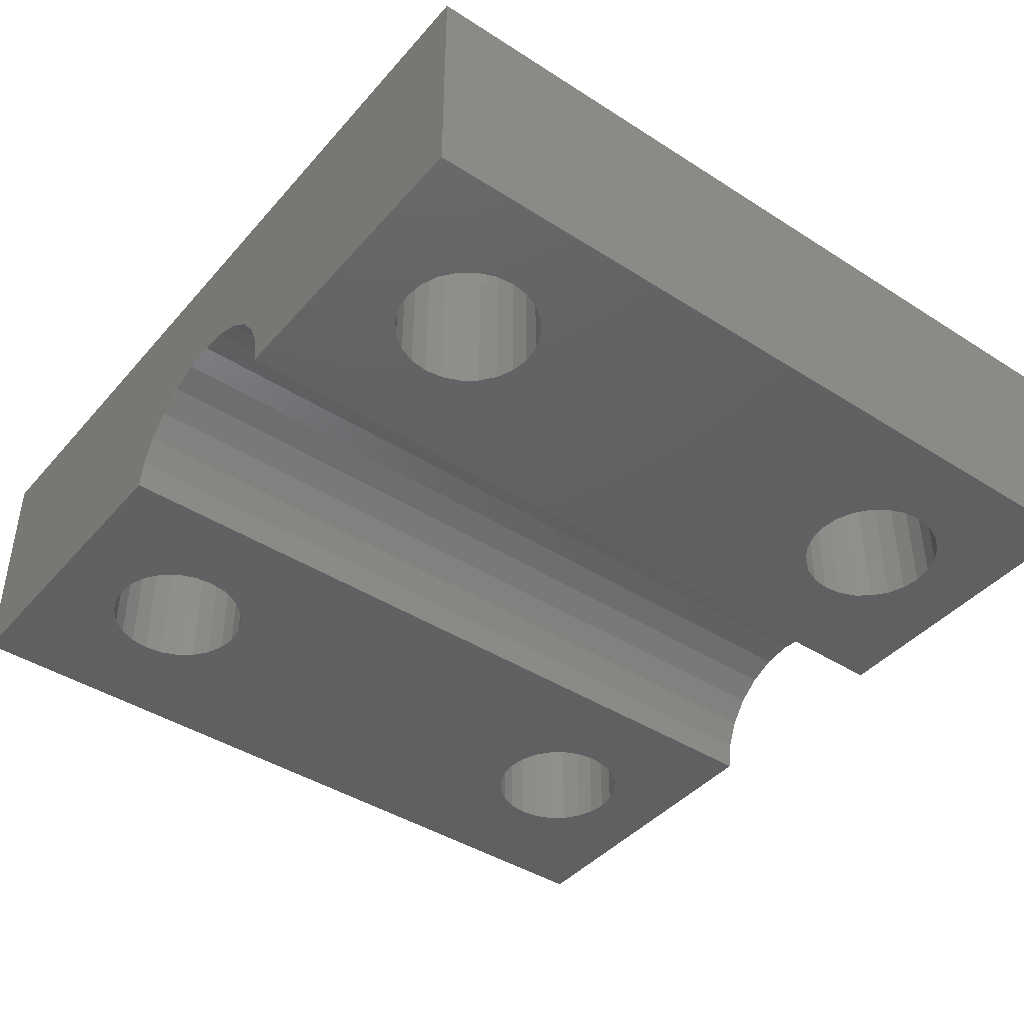
<metadata>
{"format":"stl","ext":"stl","renderer":"f3d","projection":"perspective","resolution":1024,"background":"white","views":[{"elev":-42.5,"azim":-127.4,"up":"+Y"}]}
</metadata>
<code>
# stl→obj: 418 verts, 848 faces
v 1.15e-08 5 1
v 3.2 5 1.5
v 18.5 5 1
v 2.553 5 1.585
v 1.95 5 1.835
v 1.432 5 2.232
v 1.035 5 2.75
v 0.7852 5 3.353
v 0.7 5 4
v 2.201e-09 5 18.5
v 0.7852 5 4.647
v 1.035 5 5.25
v 1.432 5 5.768
v 1.95 5 6.165
v 2.553 5 6.415
v 0.7852 5 14.85
v 3.2 5 6.5
v 1.035 5 14.25
v 1.432 5 13.73
v 1.95 5 13.33
v 14.8 5 6.5
v 2.553 5 13.09
v 3.2 5 13
v 0.7 5 15.5
v 0.7852 5 16.15
v 1.035 5 16.75
v 1.432 5 17.27
v 1.95 5 17.67
v 2.553 5 17.91
v 3.2 5 18
v 14.8 5 18
v 17.3 5 4
v 18.5 5 18.5
v 17.21 5 3.353
v 16.97 5 2.75
v 16.57 5 2.232
v 16.05 5 1.835
v 15.45 5 1.585
v 14.8 5 1.5
v 17.21 5 4.647
v 16.97 5 5.25
v 16.57 5 5.768
v 16.05 5 6.165
v 15.45 5 6.415
v 17.21 5 14.85
v 16.97 5 14.25
v 16.57 5 13.73
v 16.05 5 13.33
v 15.45 5 13.09
v 14.8 5 13
v 17.3 5 15.5
v 17.21 5 16.15
v 16.97 5 16.75
v 16.57 5 17.27
v 16.05 5 17.67
v 15.45 5 17.91
v 3.847 5 13.09
v 14.15 5 13.09
v 4.45 5 13.33
v 13.55 5 13.33
v 4.968 5 13.73
v 13.03 5 13.73
v 5.365 5 14.25
v 12.63 5 14.25
v 5.615 5 14.85
v 12.39 5 14.85
v 5.7 5 15.5
v 12.3 5 15.5
v 5.615 5 16.15
v 12.39 5 16.15
v 5.365 5 16.75
v 12.63 5 16.75
v 4.968 5 17.27
v 13.03 5 17.27
v 4.45 5 17.67
v 13.55 5 17.67
v 3.847 5 17.91
v 14.15 5 17.91
v 3.847 5 1.585
v 14.15 5 1.585
v 4.45 5 1.835
v 13.55 5 1.835
v 4.968 5 2.232
v 13.03 5 2.232
v 5.365 5 2.75
v 12.63 5 2.75
v 5.615 5 3.353
v 12.39 5 3.353
v 5.7 5 4
v 12.3 5 4
v 5.615 5 4.647
v 12.39 5 4.647
v 5.365 5 5.25
v 12.63 5 5.25
v 4.968 5 5.768
v 13.03 5 5.768
v 4.45 5 6.165
v 13.55 5 6.165
v 3.847 5 6.415
v 14.15 5 6.415
v 18.5 4.944e-09 1
v 18.5 4.967e-10 18.5
v 16.25 3 15.11
v 16.1 1.425e-09 14.75
v 16.25 1.331e-09 15.11
v 16.1 3 14.75
v 16.3 3 15.5
v 16.3 1.231e-09 15.5
v 16.25 3 15.89
v 16.25 1.132e-09 15.89
v 16.1 3 16.25
v 16.1 1.041e-09 16.25
v 15.86 3 16.56
v 15.86 9.638e-10 16.56
v 15.55 9.062e-10 16.8
v 15.55 3 16.8
v 15.19 8.718e-10 16.95
v 15.19 3 16.95
v 14.8 8.63e-10 17
v 14.8 3 17
v 14.41 8.805e-10 16.95
v 14.41 3 16.95
v 14.05 9.23e-10 16.8
v 14.05 3 16.8
v 13.74 9.875e-10 16.56
v 13.74 3 16.56
v 13.5 1.07e-09 16.25
v 13.5 3 16.25
v 13.35 1.164e-09 15.89
v 13.35 3 15.89
v 13.3 1.264e-09 15.5
v 13.3 3 15.5
v 13.35 1.363e-09 15.11
v 13.35 3 15.11
v 13.5 1.454e-09 14.75
v 13.5 3 14.75
v 13.74 1.531e-09 14.44
v 13.74 3 14.44
v 14.05 3 14.2
v 14.05 1.589e-09 14.2
v 14.41 3 14.05
v 14.41 1.623e-09 14.05
v 14.8 3 14
v 14.8 1.632e-09 14
v 15.19 3 14.05
v 15.19 1.615e-09 14.05
v 15.55 3 14.2
v 15.55 1.572e-09 14.2
v 15.86 3 14.44
v 15.86 1.508e-09 14.44
v 15.86 3 5.061
v 15.55 4.084e-09 5.299
v 15.55 3 5.299
v 15.86 3.909e-09 5.061
v 15.19 4.194e-09 5.449
v 15.19 3 5.449
v 14.8 4.232e-09 5.5
v 14.8 3 5.5
v 14.41 4.194e-09 5.449
v 14.41 3 5.449
v 14.05 4.084e-09 5.299
v 14.05 3 5.299
v 13.74 3.909e-09 5.061
v 13.74 3 5.061
v 13.5 3 4.75
v 13.5 3.681e-09 4.75
v 13.35 3 4.388
v 13.35 3.416e-09 4.388
v 13.3 3 4
v 13.3 3.131e-09 4
v 13.35 3 3.612
v 13.35 2.846e-09 3.612
v 13.5 3 3.25
v 13.5 2.58e-09 3.25
v 13.74 3 2.939
v 13.74 2.352e-09 2.939
v 14.05 3 2.701
v 14.05 2.177e-09 2.701
v 14.41 3 2.551
v 14.41 2.067e-09 2.551
v 14.8 3 2.5
v 14.8 2.029e-09 2.5
v 15.19 3 2.551
v 15.19 2.067e-09 2.551
v 15.55 3 2.701
v 15.55 2.177e-09 2.701
v 15.86 3 2.939
v 15.86 2.352e-09 2.939
v 16.1 2.58e-09 3.25
v 16.1 3 3.25
v 16.25 2.846e-09 3.612
v 16.25 3 3.612
v 16.3 3.131e-09 4
v 16.3 3 4
v 16.25 3.416e-09 4.388
v 16.25 3 4.388
v 16.1 3.681e-09 4.75
v 16.1 3 4.75
v 14.15 3 13.09
v 15.45 3 13.09
v 14.8 3 13
v 13.55 3 13.33
v 16.05 3 13.33
v 13.03 3 13.73
v 16.57 3 13.73
v 12.63 3 14.25
v 12.39 3 14.85
v 12.3 3 15.5
v 12.39 3 16.15
v 12.63 3 16.75
v 13.03 3 17.27
v 16.97 3 14.25
v 17.21 3 14.85
v 17.3 3 15.5
v 17.21 3 16.15
v 16.97 3 16.75
v 16.57 3 17.27
v 13.55 3 17.67
v 16.05 3 17.67
v 14.15 3 17.91
v 15.45 3 17.91
v 14.8 3 18
v 1.035 3 14.25
v 3.2 3 14
v 1.432 3 13.73
v 2.812 3 14.05
v 2.45 3 14.2
v 2.139 3 14.44
v 0.7852 3 14.85
v 1.901 3 14.75
v 1.751 3 15.11
v 0.7 3 15.5
v 1.7 3 15.5
v 0.7852 3 16.15
v 1.751 3 15.89
v 1.901 3 16.25
v 1.035 3 16.75
v 2.139 3 16.56
v 2.45 3 16.8
v 1.432 3 17.27
v 2.812 3 16.95
v 3.2 3 17
v 4.968 3 17.27
v 4.45 3 17.67
v 1.95 3 17.67
v 3.847 3 17.91
v 2.553 3 17.91
v 3.2 3 18
v 2.553 3 13.09
v 3.847 3 13.09
v 3.2 3 13
v 1.95 3 13.33
v 4.45 3 13.33
v 4.968 3 13.73
v 5.365 3 14.25
v 3.588 3 14.05
v 3.95 3 14.2
v 4.261 3 14.44
v 5.615 3 14.85
v 4.499 3 14.75
v 4.649 3 15.11
v 5.7 3 15.5
v 4.7 3 15.5
v 4.649 3 15.89
v 5.615 3 16.15
v 4.499 3 16.25
v 5.365 3 16.75
v 4.261 3 16.56
v 3.95 3 16.8
v 3.588 3 16.95
v 14.15 3 1.585
v 15.45 3 1.585
v 14.8 3 1.5
v 13.55 3 1.835
v 16.05 3 1.835
v 13.03 3 2.232
v 16.57 3 2.232
v 12.63 3 2.75
v 12.39 3 3.353
v 12.3 3 4
v 12.39 3 4.647
v 12.63 3 5.25
v 13.03 3 5.768
v 16.97 3 2.75
v 17.21 3 3.353
v 17.3 3 4
v 17.21 3 4.647
v 16.97 3 5.25
v 16.57 3 5.768
v 13.55 3 6.165
v 16.05 3 6.165
v 14.15 3 6.415
v 15.45 3 6.415
v 14.8 3 6.5
v 2.553 3 1.585
v 3.847 3 1.585
v 3.2 3 1.5
v 1.95 3 1.835
v 4.45 3 1.835
v 1.432 3 2.232
v 4.968 3 2.232
v 1.035 3 2.75
v 3.2 3 2.5
v 2.812 3 2.551
v 2.45 3 2.701
v 2.139 3 2.939
v 0.7852 3 3.353
v 1.901 3 3.25
v 1.751 3 3.612
v 0.7 3 4
v 1.7 3 4
v 0.7852 3 4.647
v 1.751 3 4.388
v 1.901 3 4.75
v 1.035 3 5.25
v 2.139 3 5.061
v 2.45 3 5.299
v 1.432 3 5.768
v 2.812 3 5.449
v 3.2 3 5.5
v 5.365 3 2.75
v 3.588 3 2.551
v 3.95 3 2.701
v 4.261 3 2.939
v 5.615 3 3.353
v 4.499 3 3.25
v 4.649 3 3.612
v 5.7 3 4
v 4.7 3 4
v 4.649 3 4.388
v 5.615 3 4.647
v 4.499 3 4.75
v 5.365 3 5.25
v 4.261 3 5.061
v 3.95 3 5.299
v 4.968 3 5.768
v 3.588 3 5.449
v 1.95 3 6.165
v 4.45 3 6.165
v 2.553 3 6.415
v 3.847 3 6.415
v 3.2 3 6.5
v 3.588 8.355e-10 14.05
v 3.2 9.126e-10 14
v 3.95 7.347e-10 14.2
v 9.612e-09 5.468e-09 1
v 3.127e-10 8.35e-10 18.5
v 4.499 4.907e-10 14.75
v 4.649 3.642e-10 15.11
v 4.7 2.462e-10 15.5
v 4.649 1.447e-10 15.89
v 4.261 6.171e-10 14.44
v 4.499 6.658e-11 16.25
v 4.261 1.724e-11 16.56
v 3.95 0 16.8
v 3.588 1.605e-11 16.95
v 3.2 6.43e-11 17
v 2.812 9.609e-10 14.05
v 2.45 9.769e-10 14.2
v 2.812 1.415e-10 16.95
v 2.139 9.597e-10 14.44
v 1.901 9.103e-10 14.75
v 1.7 7.307e-10 15.5
v 1.751 6.127e-10 15.89
v 4.261 4.552e-09 2.939
v 3.95 4.486e-09 2.701
v 4.261 5.145e-09 5.061
v 3.95 5.212e-09 5.299
v 4.649 4.957e-09 4.388
v 4.7 4.849e-09 4
v 4.499 5.058e-09 4.75
v 1.751 8.322e-10 15.11
v 2.812 5.254e-09 5.449
v 2.45 5.212e-09 5.299
v 1.901 5.058e-09 4.75
v 1.751 4.957e-09 4.388
v 3.588 5.254e-09 5.449
v 3.2 5.268e-09 5.5
v 1.751 4.74e-09 3.612
v 1.901 4.639e-09 3.25
v 3.588 4.444e-09 2.551
v 3.2 4.43e-09 2.5
v 1.901 4.862e-10 16.25
v 2.139 5.145e-09 5.061
v 1.7 4.849e-09 4
v 2.45 2.423e-10 16.8
v 2.139 3.598e-10 16.56
v 2.45 4.486e-09 2.701
v 2.139 4.552e-09 2.939
v 2.812 4.444e-09 2.551
v 4.499 4.639e-09 3.25
v 4.649 4.74e-09 3.612
v 6.6 3.079e-09 1
v 6.682 0.6212 1
v 6.922 1.2 1
v 7.303 1.697 1
v 7.8 2.078 1
v 8.379 2.318 1
v 9 2.4 1
v 9.621 2.318 1
v 10.2 2.078 1
v 10.7 1.697 1
v 11.08 1.2 1
v 11.32 0.6212 1
v 11.4 2.992e-09 1
v 6.6 7.143e-10 18.5
v 6.682 0.6212 18.5
v 6.922 1.2 18.5
v 7.303 1.697 18.5
v 7.8 2.078 18.5
v 8.379 2.318 18.5
v 9 2.4 18.5
v 9.621 2.318 18.5
v 10.2 2.078 18.5
v 10.7 1.697 18.5
v 11.08 1.2 18.5
v 11.32 0.6212 18.5
v 11.4 6.266e-10 18.5
f 1 2 3
f 2 1 4
f 4 1 5
f 5 1 6
f 6 1 7
f 7 1 8
f 8 1 9
f 9 1 10
f 9 10 11
f 11 10 12
f 12 10 13
f 13 10 14
f 14 10 15
f 15 10 16
f 15 16 17
f 17 16 18
f 17 18 19
f 17 19 20
f 17 20 21
f 21 20 22
f 21 22 23
f 16 10 24
f 24 10 25
f 25 10 26
f 26 10 27
f 27 10 28
f 28 10 29
f 29 10 30
f 30 10 31
f 3 32 33
f 32 3 34
f 34 3 35
f 35 3 36
f 36 3 37
f 37 3 38
f 38 3 39
f 39 3 2
f 33 32 40
f 33 40 41
f 33 41 42
f 33 42 43
f 33 43 44
f 33 44 21
f 33 21 45
f 45 21 46
f 46 21 47
f 47 21 48
f 48 21 49
f 49 21 50
f 50 21 23
f 33 45 51
f 33 51 52
f 33 52 53
f 33 53 54
f 33 54 55
f 33 55 56
f 33 56 31
f 33 31 10
f 57 50 23
f 50 57 58
f 58 57 59
f 58 59 60
f 60 59 61
f 60 61 62
f 62 61 63
f 62 63 64
f 64 63 65
f 64 65 66
f 66 65 67
f 66 67 68
f 68 67 69
f 68 69 70
f 70 69 71
f 70 71 72
f 72 71 73
f 72 73 74
f 74 73 75
f 74 75 76
f 76 75 77
f 76 77 78
f 78 77 30
f 78 30 31
f 79 39 2
f 39 79 80
f 80 79 81
f 80 81 82
f 82 81 83
f 82 83 84
f 84 83 85
f 84 85 86
f 86 85 87
f 86 87 88
f 88 87 89
f 88 89 90
f 90 89 91
f 90 91 92
f 92 91 93
f 92 93 94
f 94 93 95
f 94 95 96
f 96 95 97
f 96 97 98
f 98 97 99
f 98 99 100
f 100 99 17
f 100 17 21
f 101 33 102
f 33 101 3
f 103 104 105
f 104 103 106
f 107 105 108
f 105 107 103
f 109 108 110
f 108 109 107
f 111 110 112
f 110 111 109
f 113 112 114
f 112 113 111
f 113 115 116
f 115 113 114
f 116 117 118
f 117 116 115
f 118 119 120
f 119 118 117
f 120 121 122
f 121 120 119
f 122 123 124
f 123 122 121
f 124 125 126
f 125 124 123
f 127 126 125
f 126 127 128
f 129 128 127
f 128 129 130
f 131 130 129
f 130 131 132
f 133 132 131
f 132 133 134
f 135 134 133
f 134 135 136
f 137 136 135
f 136 137 138
f 137 139 138
f 139 137 140
f 140 141 139
f 141 140 142
f 142 143 141
f 143 142 144
f 144 145 143
f 145 144 146
f 146 147 145
f 147 146 148
f 148 149 147
f 149 148 150
f 106 150 104
f 150 106 149
f 151 152 153
f 152 151 154
f 153 155 156
f 155 153 152
f 156 157 158
f 157 156 155
f 158 159 160
f 159 158 157
f 160 161 162
f 161 160 159
f 162 163 164
f 163 162 161
f 165 163 166
f 163 165 164
f 167 166 168
f 166 167 165
f 169 168 170
f 168 169 167
f 171 170 172
f 170 171 169
f 173 172 174
f 172 173 171
f 175 174 176
f 174 175 173
f 176 177 175
f 177 176 178
f 178 179 177
f 179 178 180
f 180 181 179
f 181 180 182
f 182 183 181
f 183 182 184
f 184 185 183
f 185 184 186
f 186 187 185
f 187 186 188
f 189 187 188
f 187 189 190
f 191 190 189
f 190 191 192
f 193 192 191
f 192 193 194
f 195 194 193
f 194 195 196
f 197 196 195
f 196 197 198
f 154 198 197
f 198 154 151
f 199 200 201
f 200 199 202
f 200 202 203
f 203 202 204
f 203 204 205
f 205 204 206
f 205 206 143
f 143 206 141
f 141 206 139
f 139 206 138
f 138 206 207
f 138 207 136
f 136 207 134
f 134 207 208
f 134 208 132
f 132 208 209
f 132 209 130
f 130 209 128
f 128 209 210
f 128 210 126
f 126 210 124
f 124 210 211
f 124 211 122
f 122 211 120
f 143 212 205
f 212 143 145
f 212 145 147
f 212 147 149
f 212 149 213
f 213 149 106
f 213 106 103
f 213 103 214
f 214 103 107
f 214 107 109
f 214 109 215
f 215 109 111
f 215 111 216
f 216 111 113
f 216 113 116
f 216 116 217
f 217 116 118
f 217 118 120
f 217 120 211
f 217 211 218
f 217 218 219
f 219 218 220
f 219 220 221
f 221 220 222
f 207 68 208
f 68 207 66
f 208 70 209
f 70 208 68
f 209 72 210
f 72 209 70
f 210 74 211
f 74 210 72
f 74 218 211
f 218 74 76
f 76 220 218
f 220 76 78
f 78 222 220
f 222 78 31
f 31 221 222
f 221 31 56
f 56 219 221
f 219 56 55
f 55 217 219
f 217 55 54
f 54 216 217
f 216 54 53
f 53 215 216
f 215 53 52
f 52 214 215
f 214 52 51
f 51 213 214
f 213 51 45
f 45 212 213
f 212 45 46
f 46 205 212
f 205 46 47
f 205 48 203
f 48 205 47
f 203 49 200
f 49 203 48
f 200 50 201
f 50 200 49
f 201 58 199
f 58 201 50
f 199 60 202
f 60 199 58
f 202 62 204
f 62 202 60
f 204 64 206
f 64 204 62
f 206 66 207
f 66 206 64
f 223 224 225
f 224 223 226
f 226 223 227
f 227 223 228
f 228 223 229
f 228 229 230
f 230 229 231
f 231 229 232
f 231 232 233
f 233 232 234
f 233 234 235
f 235 234 236
f 236 234 237
f 236 237 238
f 238 237 239
f 239 237 240
f 239 240 241
f 241 240 242
f 242 240 243
f 243 240 244
f 244 240 245
f 244 245 246
f 246 245 247
f 246 247 248
f 249 250 251
f 250 249 252
f 250 252 253
f 253 252 225
f 253 225 254
f 254 225 255
f 255 225 224
f 255 224 256
f 255 256 257
f 255 257 258
f 255 258 259
f 259 258 260
f 259 260 261
f 259 261 262
f 262 261 263
f 262 263 264
f 262 264 265
f 265 264 266
f 265 266 267
f 267 266 268
f 267 268 269
f 267 269 243
f 243 269 270
f 243 270 242
f 225 18 223
f 18 225 19
f 223 16 229
f 16 223 18
f 229 24 232
f 24 229 16
f 232 25 234
f 25 232 24
f 234 26 237
f 26 234 25
f 237 27 240
f 27 237 26
f 27 245 240
f 245 27 28
f 28 247 245
f 247 28 29
f 29 248 247
f 248 29 30
f 30 246 248
f 246 30 77
f 77 244 246
f 244 77 75
f 75 243 244
f 243 75 73
f 73 267 243
f 267 73 71
f 71 265 267
f 265 71 69
f 69 262 265
f 262 69 67
f 67 259 262
f 259 67 65
f 65 255 259
f 255 65 63
f 63 254 255
f 254 63 61
f 254 59 253
f 59 254 61
f 253 57 250
f 57 253 59
f 250 23 251
f 23 250 57
f 251 22 249
f 22 251 23
f 249 20 252
f 20 249 22
f 252 19 225
f 19 252 20
f 271 272 273
f 272 271 274
f 272 274 275
f 275 274 276
f 275 276 277
f 277 276 278
f 277 278 181
f 181 278 179
f 179 278 177
f 177 278 175
f 175 278 279
f 175 279 173
f 173 279 171
f 171 279 280
f 171 280 169
f 169 280 281
f 169 281 167
f 167 281 165
f 165 281 282
f 165 282 164
f 164 282 162
f 162 282 283
f 162 283 160
f 160 283 158
f 181 284 277
f 284 181 183
f 284 183 185
f 284 185 187
f 284 187 285
f 285 187 190
f 285 190 192
f 285 192 286
f 286 192 194
f 286 194 196
f 286 196 287
f 287 196 198
f 287 198 288
f 288 198 151
f 288 151 153
f 288 153 289
f 289 153 156
f 289 156 158
f 289 158 283
f 289 283 290
f 289 290 291
f 291 290 292
f 291 292 293
f 293 292 294
f 88 280 279
f 280 88 90
f 90 281 280
f 281 90 92
f 92 282 281
f 282 92 94
f 94 283 282
f 283 94 96
f 98 283 96
f 283 98 290
f 100 290 98
f 290 100 292
f 21 292 100
f 292 21 294
f 44 294 21
f 294 44 293
f 43 293 44
f 293 43 291
f 42 291 43
f 291 42 289
f 289 41 288
f 41 289 42
f 288 40 287
f 40 288 41
f 287 32 286
f 32 287 40
f 286 34 285
f 34 286 32
f 285 35 284
f 35 285 34
f 284 36 277
f 36 284 35
f 277 37 275
f 37 277 36
f 275 38 272
f 38 275 37
f 272 39 273
f 39 272 38
f 273 80 271
f 80 273 39
f 271 82 274
f 82 271 80
f 274 84 276
f 84 274 82
f 84 278 276
f 278 84 86
f 86 279 278
f 279 86 88
f 295 296 297
f 296 295 298
f 296 298 299
f 299 298 300
f 299 300 301
f 301 300 302
f 301 302 303
f 303 302 304
f 304 302 305
f 305 302 306
f 306 302 307
f 306 307 308
f 308 307 309
f 309 307 310
f 309 310 311
f 311 310 312
f 311 312 313
f 313 312 314
f 314 312 315
f 314 315 316
f 316 315 317
f 317 315 318
f 317 318 319
f 319 318 320
f 303 321 301
f 321 303 322
f 321 322 323
f 321 323 324
f 321 324 325
f 325 324 326
f 325 326 327
f 325 327 328
f 328 327 329
f 328 329 330
f 328 330 331
f 331 330 332
f 331 332 333
f 333 332 334
f 333 334 335
f 333 335 336
f 336 335 337
f 336 337 320
f 336 320 318
f 336 318 338
f 336 338 339
f 339 338 340
f 339 340 341
f 341 340 342
f 331 89 328
f 89 331 91
f 328 87 325
f 87 328 89
f 325 85 321
f 85 325 87
f 321 83 301
f 83 321 85
f 299 83 81
f 83 299 301
f 296 81 79
f 81 296 299
f 297 79 2
f 79 297 296
f 295 2 4
f 2 295 297
f 298 4 5
f 4 298 295
f 300 5 6
f 5 300 298
f 6 302 300
f 302 6 7
f 7 307 302
f 307 7 8
f 8 310 307
f 310 8 9
f 9 312 310
f 312 9 11
f 11 315 312
f 315 11 12
f 12 318 315
f 318 12 13
f 14 318 13
f 318 14 338
f 15 338 14
f 338 15 340
f 17 340 15
f 340 17 342
f 99 342 17
f 342 99 341
f 97 341 99
f 341 97 339
f 95 339 97
f 339 95 336
f 336 93 333
f 93 336 95
f 333 91 331
f 91 333 93
f 343 224 344
f 224 343 256
f 345 256 343
f 256 345 257
f 10 346 347
f 346 10 1
f 261 348 349
f 348 261 260
f 263 349 350
f 349 263 261
f 264 350 351
f 350 264 263
f 352 257 345
f 257 352 258
f 268 353 354
f 353 268 266
f 269 354 355
f 354 269 268
f 270 355 356
f 355 270 269
f 266 351 353
f 351 266 264
f 242 356 357
f 356 242 270
f 358 227 359
f 227 358 226
f 241 357 360
f 357 241 242
f 344 226 358
f 226 344 224
f 260 352 348
f 352 260 258
f 361 230 362
f 230 361 228
f 359 228 361
f 228 359 227
f 363 235 364
f 235 363 233
f 365 323 366
f 323 365 324
f 335 367 368
f 367 335 334
f 369 329 370
f 329 369 330
f 371 330 369
f 330 371 332
f 362 231 372
f 231 362 230
f 317 373 374
f 373 317 319
f 313 375 376
f 375 313 314
f 367 332 371
f 332 367 334
f 320 377 378
f 377 320 337
f 308 379 380
f 379 308 309
f 381 303 382
f 303 381 322
f 364 236 383
f 236 364 235
f 316 374 384
f 374 316 317
f 366 322 381
f 322 366 323
f 314 384 375
f 384 314 316
f 309 385 379
f 385 309 311
f 238 386 387
f 386 238 239
f 319 378 373
f 378 319 320
f 388 306 389
f 306 388 305
f 383 238 387
f 238 383 236
f 390 305 388
f 305 390 304
f 391 324 365
f 324 391 326
f 382 304 390
f 304 382 303
f 392 326 391
f 326 392 327
f 239 360 386
f 360 239 241
f 337 368 377
f 368 337 335
f 311 376 385
f 376 311 313
f 372 233 363
f 233 372 231
f 306 380 389
f 380 306 308
f 370 327 392
f 327 370 329
f 1 393 346
f 393 1 394
f 394 1 395
f 395 1 396
f 396 1 397
f 397 1 398
f 398 1 3
f 398 3 399
f 399 3 400
f 400 3 401
f 401 3 402
f 402 3 403
f 403 3 404
f 404 3 405
f 405 3 101
f 393 381 382
f 381 393 366
f 366 393 365
f 365 393 391
f 391 393 392
f 392 393 370
f 370 393 406
f 370 406 369
f 369 406 371
f 371 406 367
f 367 406 368
f 368 406 377
f 377 406 378
f 378 406 348
f 378 348 352
f 378 352 345
f 378 345 343
f 378 343 344
f 348 406 349
f 349 406 350
f 350 406 351
f 351 406 353
f 353 406 354
f 354 406 355
f 355 406 356
f 356 406 357
f 357 406 347
f 346 385 347
f 385 346 379
f 379 346 380
f 380 346 389
f 389 346 388
f 388 346 390
f 390 346 393
f 390 393 382
f 347 385 376
f 347 376 375
f 347 375 384
f 347 384 374
f 347 374 373
f 347 373 378
f 347 378 362
f 362 378 361
f 361 378 359
f 359 378 358
f 358 378 344
f 347 362 372
f 347 372 363
f 347 363 364
f 347 364 383
f 347 383 387
f 347 387 386
f 347 386 360
f 347 360 357
f 406 10 347
f 10 406 407
f 10 407 408
f 10 408 409
f 10 409 410
f 10 410 411
f 10 411 33
f 33 411 412
f 33 412 413
f 33 413 414
f 33 414 415
f 33 415 416
f 33 416 417
f 33 417 418
f 33 418 102
f 417 405 418
f 405 417 404
f 416 404 417
f 404 416 403
f 415 403 416
f 403 415 402
f 402 414 401
f 414 402 415
f 401 413 400
f 413 401 414
f 400 412 399
f 412 400 413
f 399 411 398
f 411 399 412
f 398 410 397
f 410 398 411
f 397 409 396
f 409 397 410
f 395 409 408
f 409 395 396
f 394 408 407
f 408 394 395
f 393 407 406
f 407 393 394
f 101 184 182
f 184 101 186
f 186 101 188
f 188 101 189
f 189 101 191
f 191 101 102
f 191 102 193
f 193 102 195
f 195 102 197
f 197 102 154
f 154 102 152
f 152 102 155
f 155 102 157
f 157 102 104
f 157 104 150
f 157 150 148
f 157 148 146
f 157 146 144
f 104 102 105
f 105 102 108
f 108 102 110
f 110 102 112
f 112 102 114
f 114 102 115
f 115 102 117
f 117 102 119
f 119 102 418
f 405 170 418
f 170 405 172
f 172 405 174
f 174 405 176
f 176 405 178
f 178 405 180
f 180 405 101
f 180 101 182
f 418 170 168
f 418 168 166
f 418 166 163
f 418 163 161
f 418 161 159
f 418 159 157
f 418 157 135
f 135 157 137
f 137 157 140
f 140 157 142
f 142 157 144
f 418 135 133
f 418 133 131
f 418 131 129
f 418 129 127
f 418 127 125
f 418 125 123
f 418 123 121
f 418 121 119

</code>
